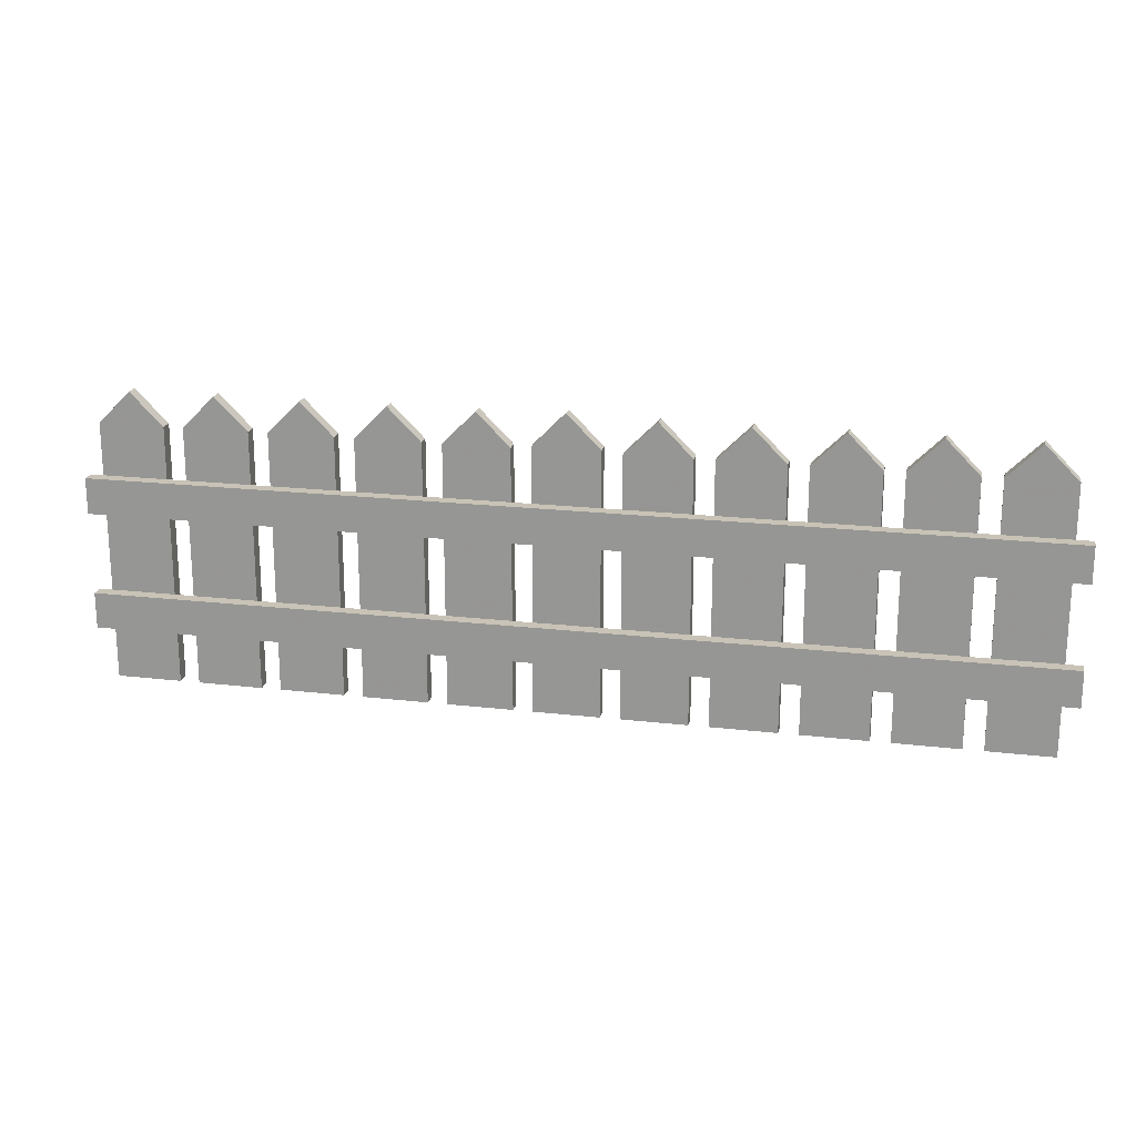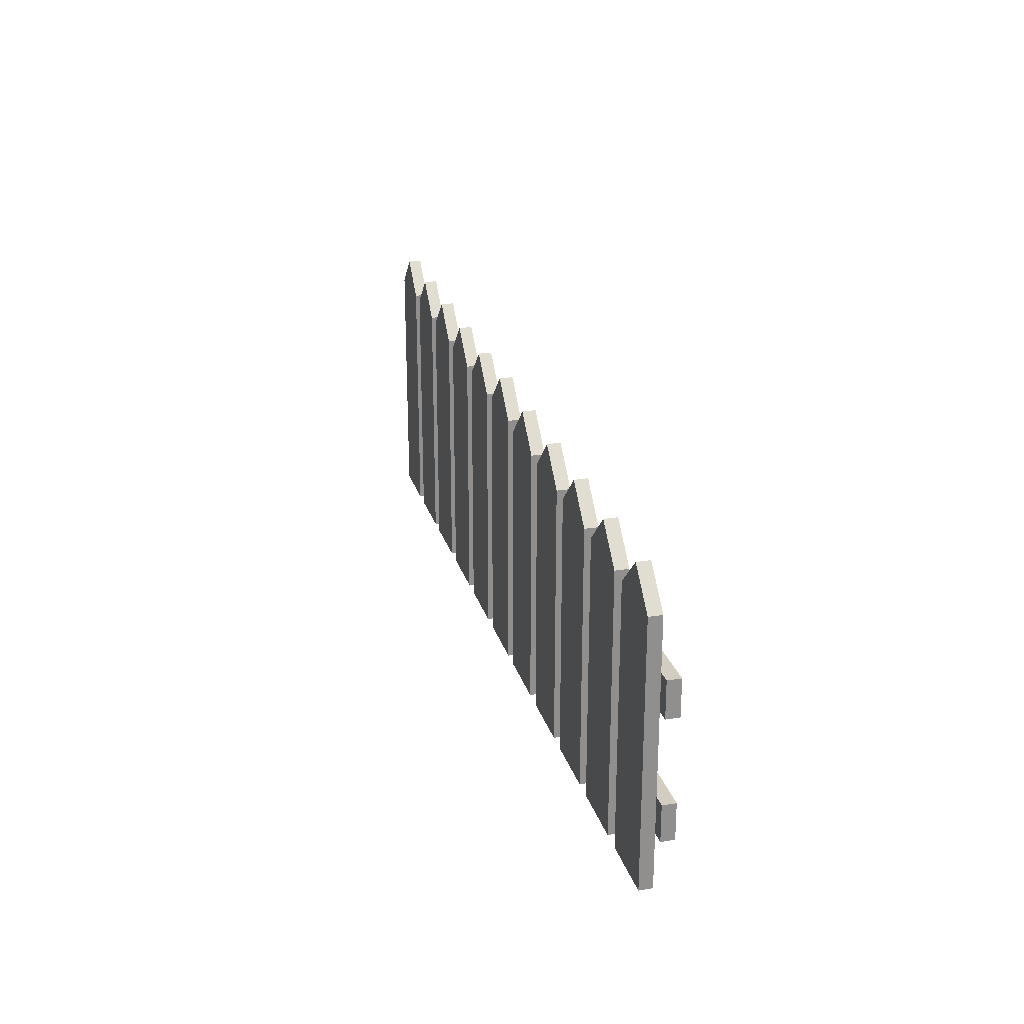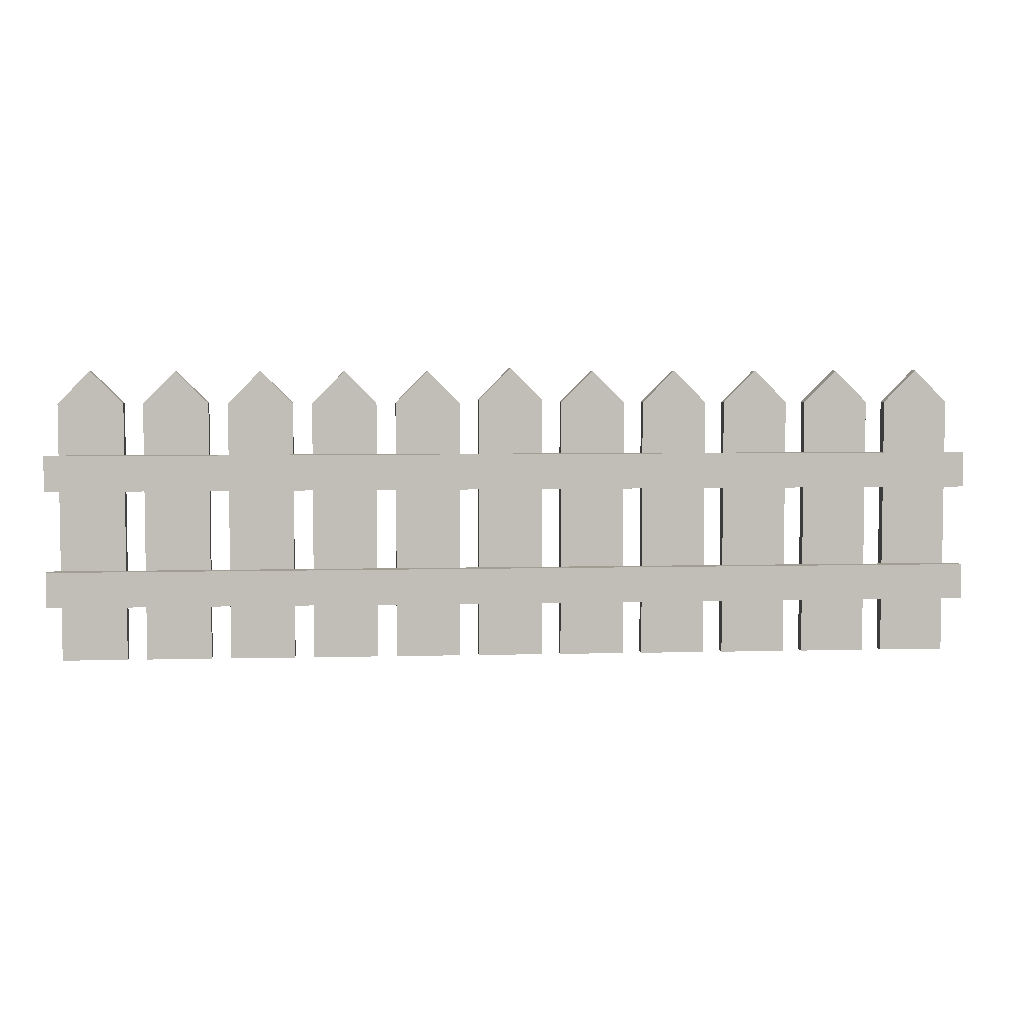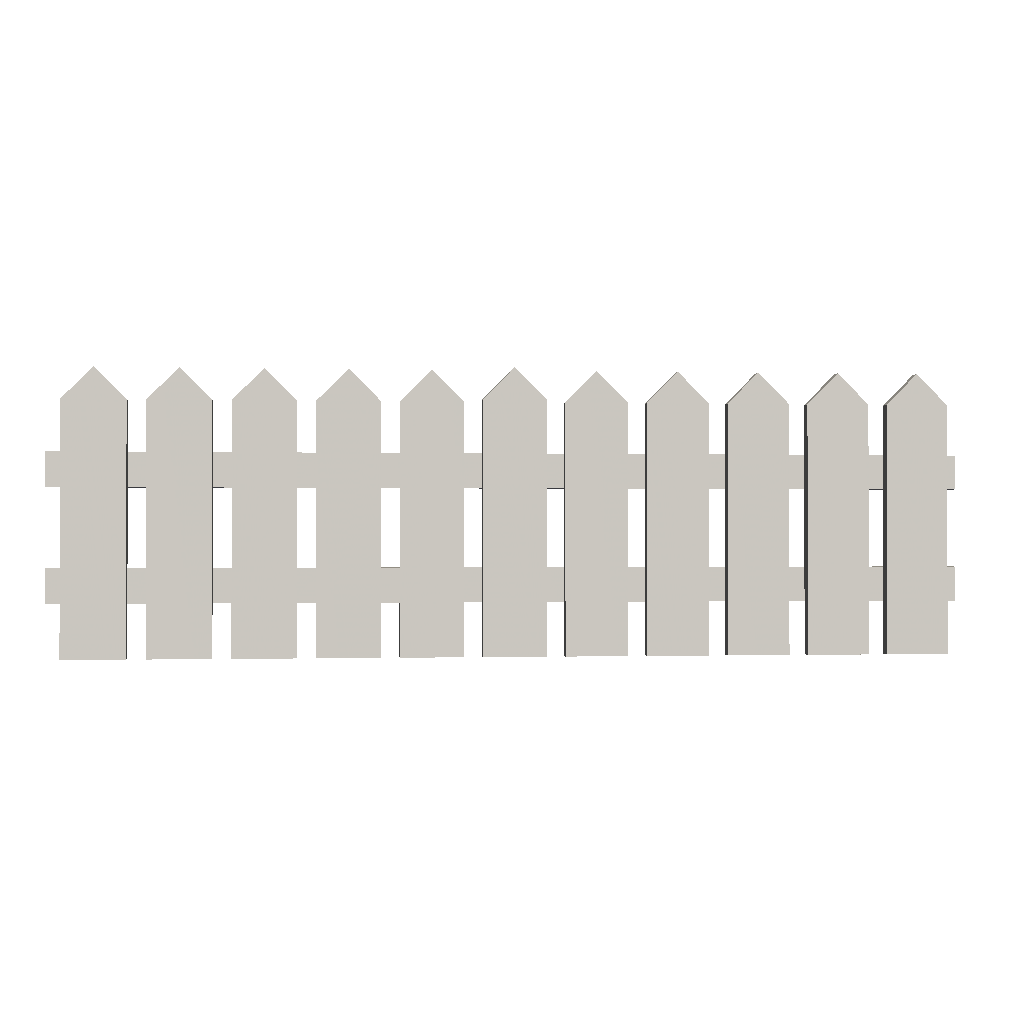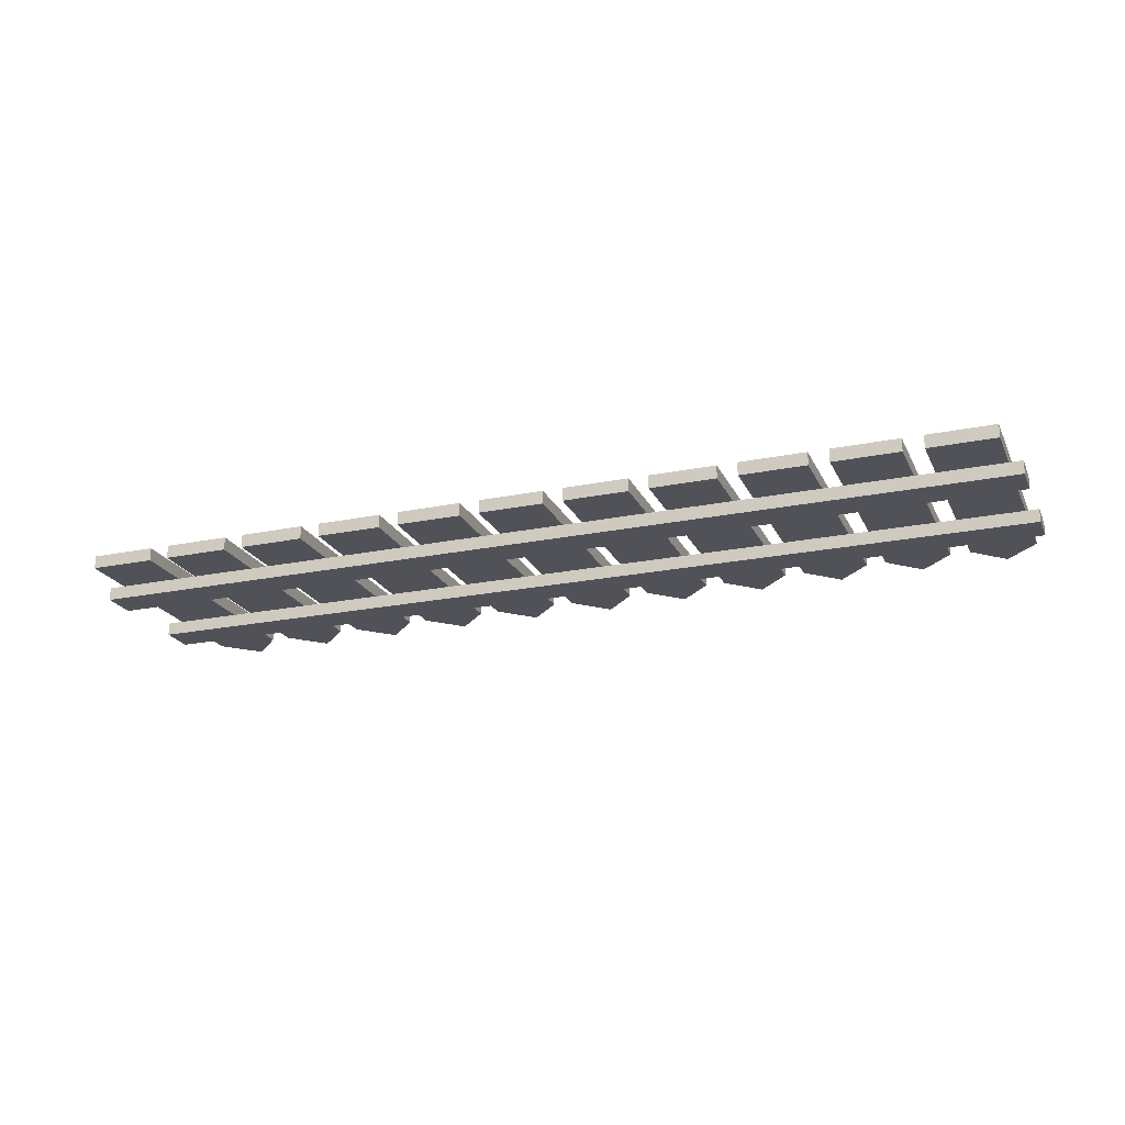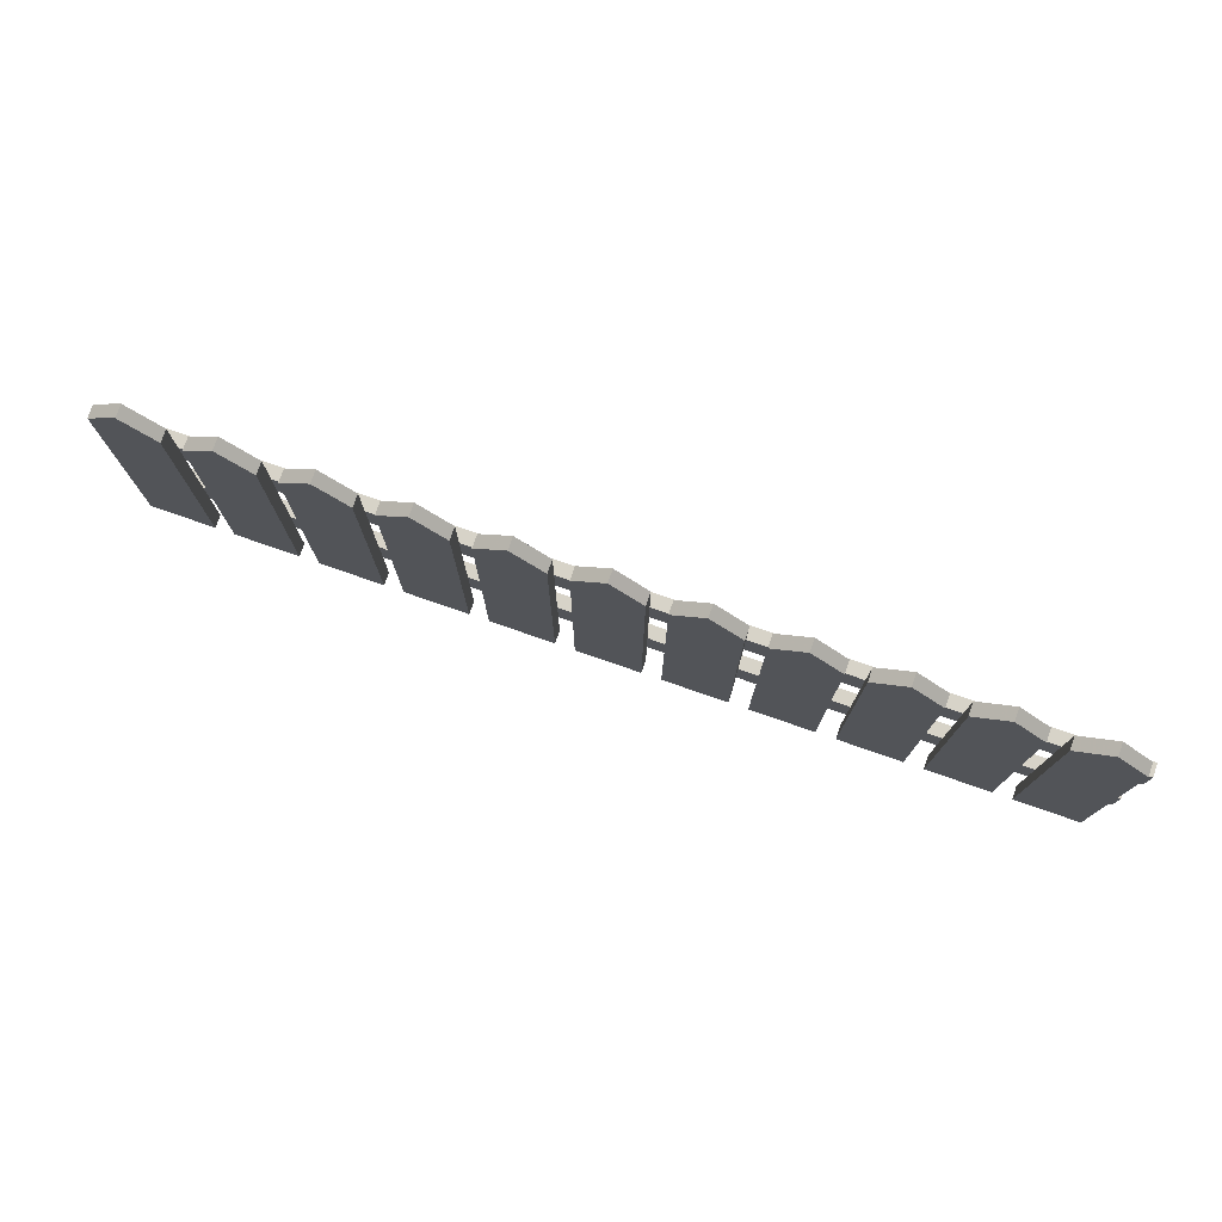
<metadata>
{"format":"obj","ext":"obj","renderer":"f3d","projection":"perspective","resolution":1024,"background":"white","views":[{"elev":19.5,"azim":12.3,"up":"+Z"},{"elev":24.5,"azim":-105.1,"up":"+Z"},{"elev":4.8,"azim":-4.9,"up":"+Z"},{"elev":-0.7,"azim":173.9,"up":"+Z"},{"elev":-21.5,"azim":-160.0,"up":"+Y"},{"elev":76.6,"azim":-160.8,"up":"+Z"}]}
</metadata>
<code>
o obj_0
v 56 		-5 		-1
v 36 		-5 		-1
v 30 		-5 		-1
v 10 		-5 		-1
v 4 		-5 		-1
v -16 		-5 		-1
v -22 		-5 		-1
v -42 		-5 		-1
v -42 		-5 		79
v -32 		-5 		89
v -22 		-5 		79
v -46 		-9 		16
v -46 		-13 		16
v -46 		-13 		27
v -46 		-9 		27
v -46 		-9 		52
v -46 		-13 		52
v -46 		-13 		63
v -46 		-9 		63
v -16 		-9 		63
v -22 		-9 		63
v -42 		-9 		63
v 30 		-9 		27
v 10 		-9 		27
v 4 		-9 		27
v -16 		-9 		27
v -22 		-9 		27
v -42 		-9 		27
v -42 		-9 		16
v -22 		-9 		16
v -16 		-9 		16
v 4 		-9 		16
v 10 		-9 		16
v 30 		-9 		16
v 36 		-9 		16
v -42 		-9 		52
v -22 		-9 		52
v -16 		-9 		52
v 4 		-9 		52
v 36 		-9 		-1
v 56 		-9 		-1
v 10 		-9 		-1
v 30 		-9 		-1
v -16 		-9 		-1
v 4 		-9 		-1
v -42 		-9 		79
v -22 		-9 		79
v -32 		-9 		89
v -42 		-9 		-1
v -22 		-9 		-1
v 82 		-9 		27
v 82 		-9 		16
v 62 		-9 		27
v 56 		-9 		52
v 56 		-9 		27
v 36 		-9 		52
v 36 		-9 		63
v 30 		-5 		79
v 30 		-9 		79
v 30 		-9 		63
v 10 		-9 		79
v 10 		-5 		79
v -6 		-9 		89
v 4 		-9 		79
v 4 		-5 		79
v -6 		-5 		89
v -16 		-5 		79
v -16 		-9 		79
v 82 		-5 		-1
v 62 		-5 		-1
v 10 		-9 		63
v 4 		-9 		63
v 36 		-9 		27
v 56 		-9 		16
v 62 		-9 		16
v 10 		-9 		52
v 30 		-9 		52
v 62 		-9 		-1
v 82 		-9 		-1
v 88 		-9 		27
v 108 		-9 		27
v 108 		-9 		16
v 62 		-9 		52
v 56 		-9 		63
v 62 		-9 		63
v 82 		-9 		52
v 36 		-9 		79
v 56 		-9 		79
v 46 		-9 		89
v 134 		-9 		-1
v 134 		-5 		-1
v 114 		-5 		-1
v 114 		-9 		-1
v 114 		-9 		16
v 56 		-5 		79
v 36 		-5 		79
v 20 		-9 		89
v 20 		-5 		89
v 108 		-5 		-1
v 88 		-5 		-1
v 88 		-9 		16
v 88 		-9 		-1
v 108 		-9 		-1
v 160 		-9 		63
v 160 		-9 		79
v 150 		-9 		89
v 140 		-9 		79
v 238 		-9 		-1
v 238 		-5 		-1
v 218 		-5 		-1
v 218 		-9 		-1
v 218 		-9 		16
v 212 		-9 		27
v 212 		-9 		16
v 192 		-9 		27
v 186 		-9 		52
v 186 		-9 		27
v 166 		-9 		52
v 166 		-9 		63
v 160 		-5 		79
v 140 		-5 		79
v 124 		-9 		89
v 134 		-9 		79
v 134 		-5 		79
v 124 		-5 		89
v 114 		-5 		79
v 114 		-9 		79
v 134 		-9 		63
v 98 		-9 		90
v 108 		-9 		79.89
v 108 		-5 		79.89
v 98 		-5 		90
v 88 		-5 		79.89
v 88 		-9 		79.89
v 186 		-5 		-1
v 166 		-5 		-1
v 114 		-9 		63
v 108 		-9 		63
v 160 		-9 		27
v 140 		-9 		27
v 134 		-9 		27
v 160 		-9 		16
v 166 		-9 		16
v 114 		-9 		52
v 134 		-9 		52
v 166 		-9 		-1
v 186 		-9 		-1
v 72 		-9 		89
v 82 		-9 		79
v 82 		-5 		79
v 72 		-5 		89
v 62 		-5 		79
v 62 		-9 		79
v 160 		-5 		-1
v 140 		-5 		-1
v 88 		-9 		63
v 82 		-9 		63
v 114 		-9 		27
v 134 		-9 		16
v 140 		-9 		16
v 88 		-9 		52
v 108 		-9 		52
v 140 		-9 		-1
v 160 		-9 		-1
v 46 		-5 		89
v 228 		-9 		89
v 238 		-9 		79
v 238 		-5 		79
v 228 		-5 		89
v 218 		-5 		79
v 218 		-9 		79
v 243 		-13 		63
v 243 		-13 		52
v 243 		-9 		52
v 243 		-9 		63
v 238 		-9 		63
v 212 		-5 		-1
v 192 		-5 		-1
v 202 		-9 		89
v 212 		-9 		79
v 212 		-5 		79
v 202 		-5 		89
v 192 		-5 		79
v 192 		-9 		79
v 140 		-9 		63
v 166 		-9 		27
v 243 		-13 		27
v 186 		-9 		16
v 192 		-9 		16
v 243 		-9 		27
v 218 		-9 		63
v 212 		-9 		63
v 140 		-9 		52
v 160 		-9 		52
v 238 		-9 		27
v 218 		-9 		52
v 238 		-9 		52
v 192 		-9 		-1
v 212 		-9 		-1
v 176 		-9 		89
v 186 		-9 		79
v 186 		-5 		79
v 176 		-5 		89
v 166 		-5 		79
v 166 		-9 		79
v 243 		-13 		16
v 243 		-9 		16
v 192 		-9 		63
v 186 		-9 		63
v 218 		-9 		27
v 238 		-9 		16
v 192 		-9 		52
v 212 		-9 		52
v 150 		-5 		89
g group_0_16448250
f 7 8 9
f 10 11 9
f 7 9 11
f 12 13 14
f 12 14 15
f 16 17 18
f 16 18 19
f 22 18 21
f 19 18 22
f 20 21 18
f 25 14 24
f 26 14 25
f 27 14 26
f 28 14 27
f 15 14 28
f 23 24 14
f 12 29 13
f 29 30 13
f 13 30 31
f 13 31 32
f 13 32 33
f 34 13 33
f 35 13 34
f 74 13 35
f 16 36 17
f 36 37 17
f 17 37 38
f 39 17 38
f 23 35 34
f 40 41 35
f 74 35 41
f 33 32 25
f 33 25 24
f 42 43 34
f 42 34 33
f 31 30 27
f 31 27 26
f 38 37 21
f 38 21 20
f 25 39 38
f 25 38 26
f 44 45 32
f 44 32 31
f 29 12 15
f 29 15 28
f 36 16 19
f 36 19 22
f 21 47 22
f 46 22 47
f 46 47 48
f 27 37 36
f 27 36 28
f 49 50 30
f 49 30 29
f 2 40 35
f 41 40 2
f 41 2 1
f 3 23 34
f 43 3 34
f 4 42 33
f 4 33 24
f 43 42 4
f 43 4 3
f 5 65 25
f 32 5 25
f 45 5 32
f 6 44 31
f 6 31 26
f 38 67 26
f 20 67 38
f 45 44 6
f 45 6 5
f 11 47 21
f 11 21 37
f 11 37 27
f 30 7 27
f 50 7 30
f 11 27 7
f 8 49 29
f 8 29 28
f 36 9 28
f 22 9 36
f 46 9 22
f 8 28 9
f 50 49 8
f 50 8 7
f 69 51 52
f 83 152 53
f 55 95 54
f 57 96 56
f 58 59 60
f 63 64 65
f 63 65 66
f 66 67 68
f 66 68 63
f 95 1 2
f 4 62 3
f 58 3 62
f 5 6 65
f 6 67 65
f 65 67 66
f 72 20 18
f 71 72 18
f 73 23 14
f 55 73 14
f 13 74 75
f 76 17 39
f 77 17 76
f 75 74 53
f 55 53 74
f 52 75 79
f 78 79 75
f 35 23 73
f 56 73 55
f 72 71 39
f 76 39 71
f 76 24 77
f 23 77 24
f 64 20 72
f 68 20 64
f 68 64 63
f 79 69 52
f 70 78 75
f 53 70 75
f 79 78 70
f 79 70 69
f 74 1 55
f 41 1 74
f 95 55 1
f 56 96 73
f 35 73 2
f 58 60 77
f 3 58 23
f 77 23 58
f 76 62 24
f 71 62 76
f 61 62 71
f 4 24 62
f 65 64 72
f 39 25 65
f 72 39 65
f 68 67 20
f 6 26 67
f 48 47 11
f 48 11 10
f 10 9 46
f 10 46 48
f 54 85 83
f 84 85 54
f 51 86 83
f 84 88 57
f 87 57 88
f 87 88 89
f 92 93 94
f 90 93 92
f 90 92 91
f 99 81 82
f 69 150 51
f 86 51 150
f 85 152 83
f 70 53 152
f 95 88 84
f 54 95 84
f 87 96 57
f 2 73 96
f 97 59 58
f 97 58 98
f 98 62 61
f 98 61 97
f 58 62 98
f 60 71 18
f 57 60 18
f 55 14 53
f 51 53 14
f 75 52 13
f 101 13 52
f 56 17 77
f 54 17 56
f 83 17 54
f 101 52 80
f 51 80 52
f 82 101 103
f 102 103 101
f 83 53 51
f 56 77 60
f 56 60 57
f 55 54 56
f 71 60 61
f 59 61 60
f 61 59 97
f 99 82 103
f 100 102 101
f 80 100 101
f 103 102 100
f 103 100 99
f 106 107 105
f 104 105 107
f 110 111 112
f 112 210 110
f 108 111 110
f 108 110 109
f 177 113 114
f 212 183 115
f 117 202 116
f 119 204 118
f 120 105 104
f 104 194 120
f 122 123 124
f 122 124 125
f 129 130 131
f 129 131 132
f 132 133 134
f 132 134 129
f 202 135 136
f 121 154 155
f 131 133 132
f 18 172 138
f 140 187 139
f 141 187 140
f 143 206 142
f 145 173 144
f 193 173 145
f 139 143 142
f 143 146 147
f 128 193 145
f 144 138 137
f 141 145 144
f 130 156 138
f 134 156 130
f 134 130 129
f 136 146 143
f 143 186 136
f 147 146 136
f 147 136 135
f 154 139 142
f 193 121 140
f 145 141 124
f 91 124 141
f 126 144 137
f 127 126 137
f 130 138 131
f 133 156 134
f 148 149 150
f 148 150 151
f 151 152 153
f 151 153 148
f 126 91 92
f 131 99 100
f 131 100 133
f 150 152 151
f 156 157 18
f 138 156 18
f 81 187 158
f 141 158 187
f 160 206 159
f 142 206 160
f 17 161 162
f 144 173 162
f 160 159 140
f 141 140 159
f 163 142 160
f 164 142 163
f 94 81 158
f 138 144 162
f 144 158 141
f 157 156 86
f 161 86 156
f 161 80 162
f 81 162 80
f 153 85 157
f 153 157 149
f 153 149 148
f 154 142 164
f 155 163 160
f 140 155 160
f 164 163 155
f 164 155 154
f 159 91 141
f 90 91 159
f 92 94 158
f 144 126 158
f 92 158 126
f 162 81 131
f 99 131 81
f 138 162 131
f 161 133 80
f 156 133 161
f 100 80 133
f 149 157 150
f 86 150 157
f 152 85 153
f 89 88 95
f 89 95 165
f 165 96 87
f 165 87 89
f 70 152 69
f 150 69 152
f 95 2 96
f 95 96 165
f 84 18 85
f 57 18 84
f 157 85 18
f 51 14 80
f 80 14 81
f 187 81 14
f 82 13 101
f 94 206 82
f 159 206 94
f 187 14 13
f 166 167 168
f 166 168 169
f 17 83 86
f 17 86 161
f 169 170 171
f 169 171 166
f 168 170 169
f 81 94 82
f 172 173 174
f 172 174 175
f 159 94 93
f 159 93 90
f 175 176 172
f 174 176 175
f 125 126 127
f 125 127 122
f 166 171 167
f 176 167 171
f 168 167 176
f 179 180 181
f 179 181 182
f 124 91 126
f 124 126 125
f 182 183 184
f 182 184 179
f 128 137 172
f 137 138 172
f 185 128 172
f 168 109 170
f 139 187 186
f 186 187 117
f 181 183 182
f 188 206 143
f 189 206 188
f 13 206 187
f 192 172 191
f 208 172 192
f 176 191 172
f 194 173 193
f 190 195 187
f 173 196 197
f 173 197 174
f 189 188 115
f 117 115 188
f 198 199 114
f 198 114 189
f 143 139 186
f 176 174 197
f 118 186 117
f 192 191 213
f 196 213 191
f 171 191 176
f 147 188 143
f 196 210 197
f 195 197 210
f 193 128 185
f 107 185 104
f 180 184 192
f 179 184 180
f 208 192 184
f 140 139 193
f 194 193 139
f 197 195 168
f 109 168 195
f 176 197 168
f 122 127 123
f 128 123 137
f 137 123 127
f 170 210 196
f 170 196 191
f 171 170 191
f 177 114 199
f 180 192 181
f 178 198 189
f 115 178 189
f 213 181 192
f 199 198 178
f 199 178 177
f 188 135 117
f 147 135 188
f 202 117 135
f 200 201 202
f 200 202 203
f 203 204 205
f 203 205 200
f 118 204 186
f 194 139 120
f 154 120 139
f 183 181 178
f 177 178 181
f 155 140 121
f 121 193 185
f 107 121 185
f 202 136 204
f 202 204 203
f 128 145 124
f 123 128 124
f 207 190 206
f 187 206 190
f 209 119 172
f 113 187 210
f 195 210 187
f 112 211 206
f 206 211 207
f 173 212 213
f 196 173 213
f 207 211 190
f 195 190 211
f 112 113 210
f 108 211 112
f 208 212 209
f 116 209 212
f 113 213 212
f 205 209 201
f 200 205 201
f 209 205 119
f 109 195 211
f 108 109 211
f 170 110 210
f 213 113 181
f 177 181 113
f 208 183 212
f 184 183 208
f 178 115 183
f 202 201 209
f 116 202 209
f 205 204 119
f 136 186 204
f 106 105 120
f 106 120 214
f 214 121 107
f 214 107 106
f 170 109 110
f 154 121 120
f 120 121 214
f 104 185 172
f 208 209 172
f 119 104 172
f 117 187 115
f 113 115 187
f 114 206 189
f 13 82 206
f 206 114 112
f 118 173 194
f 17 162 173
f 173 118 116
f 173 116 212
f 18 17 172
f 173 172 17
f 113 112 114
f 111 108 112
f 212 115 113
f 119 118 104
f 194 104 118
f 117 116 118

</code>
